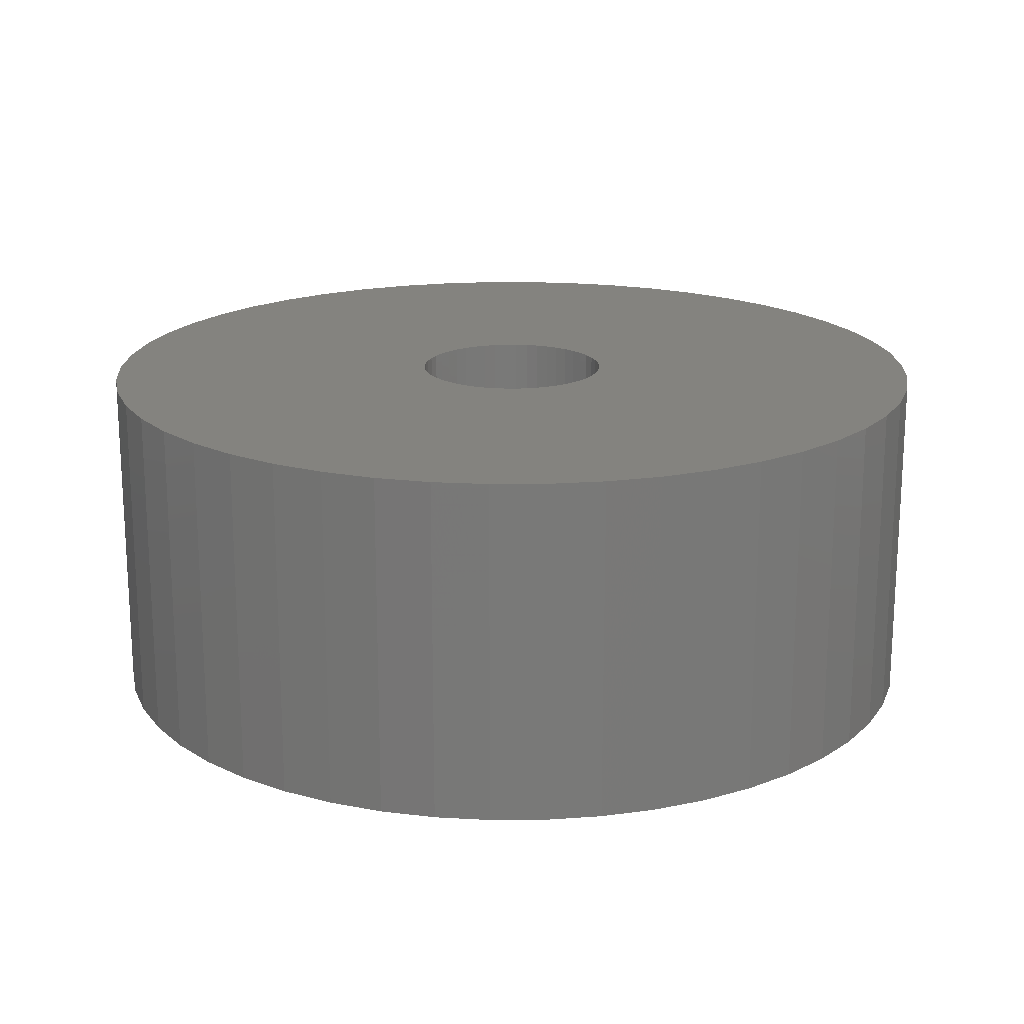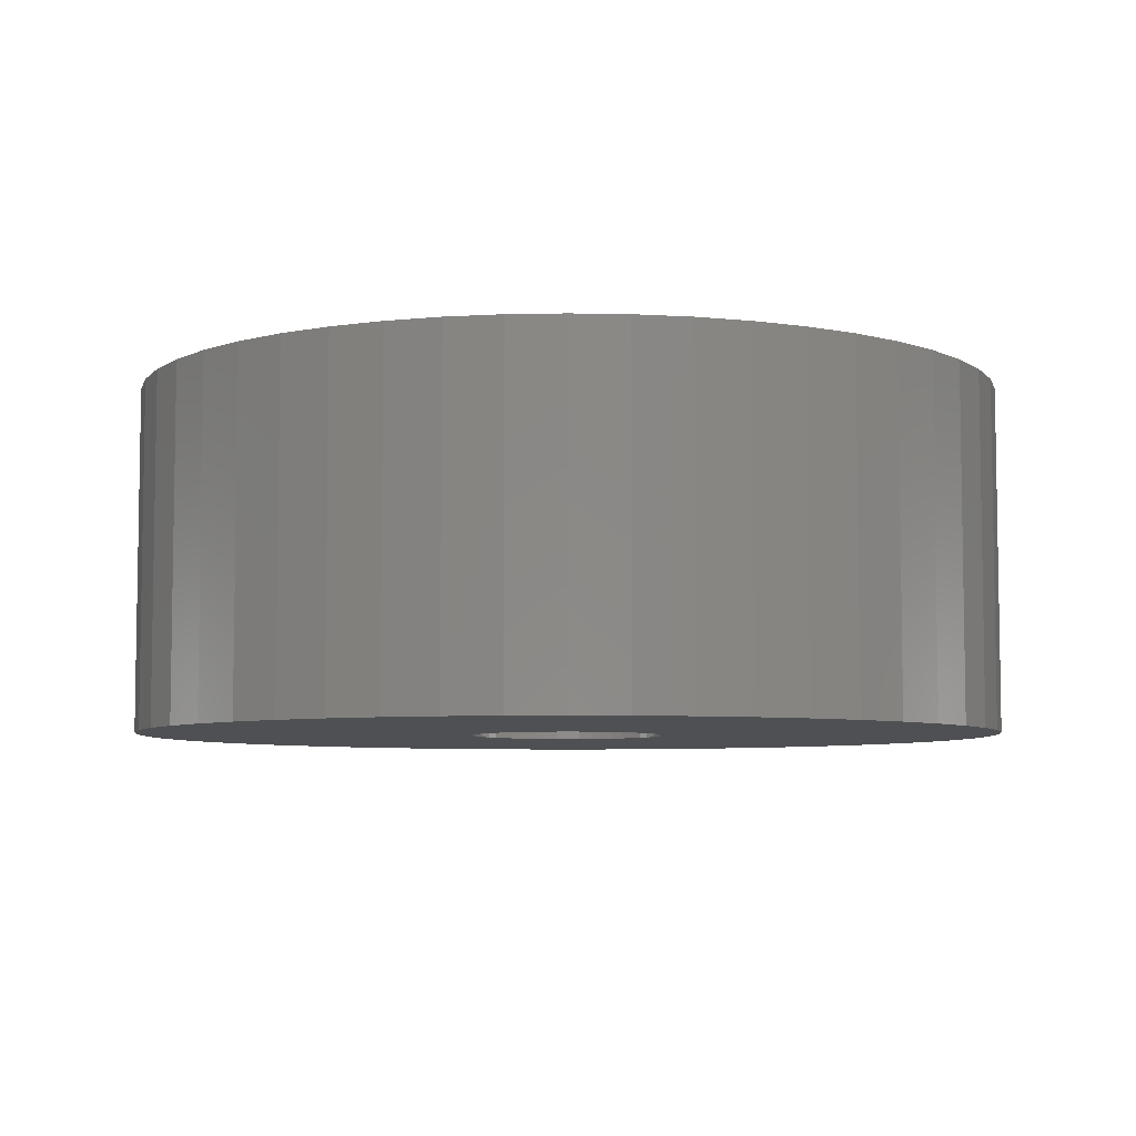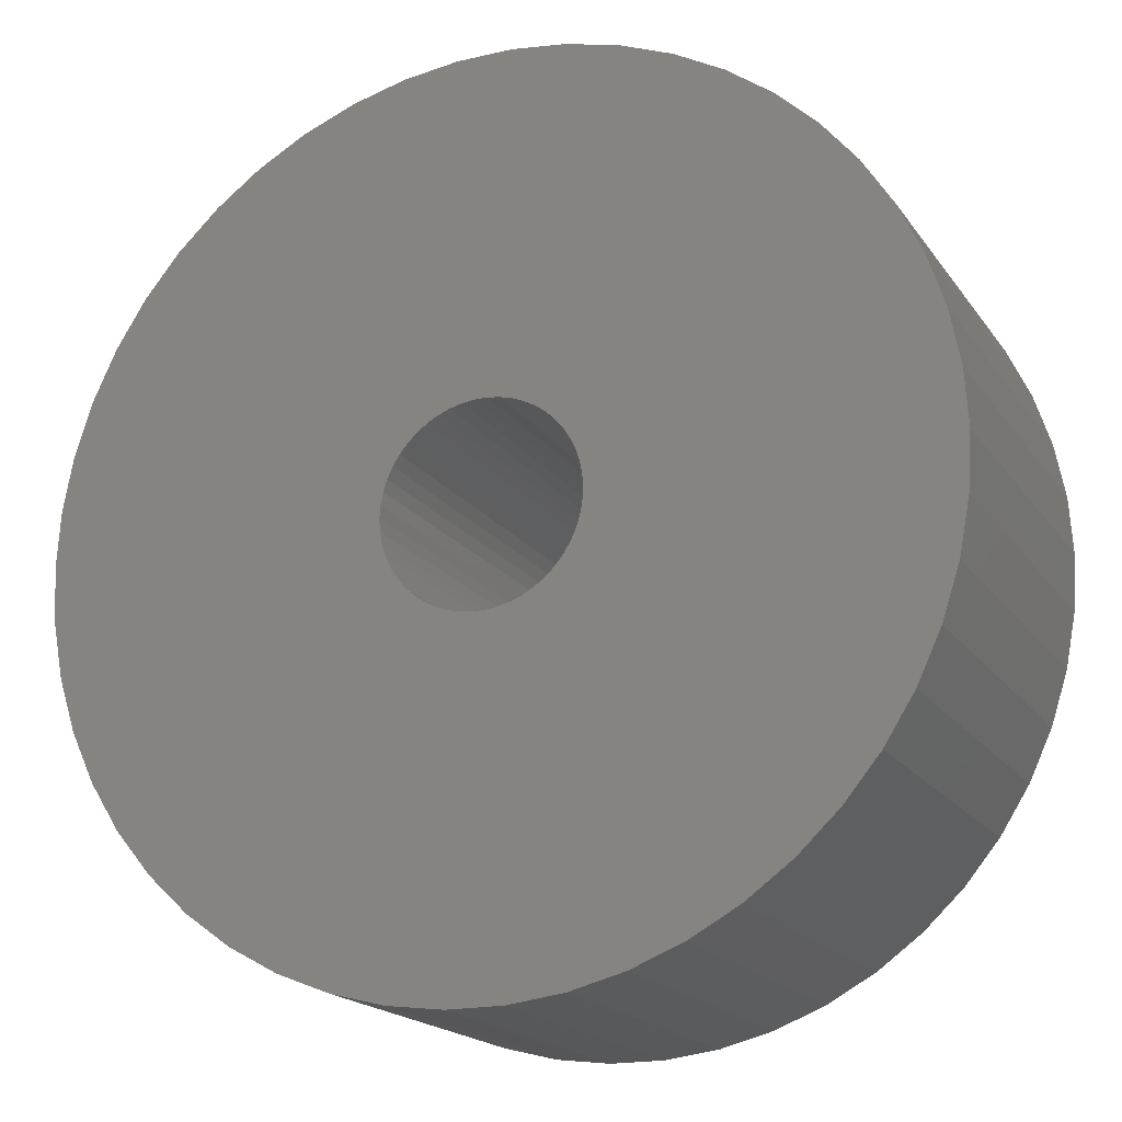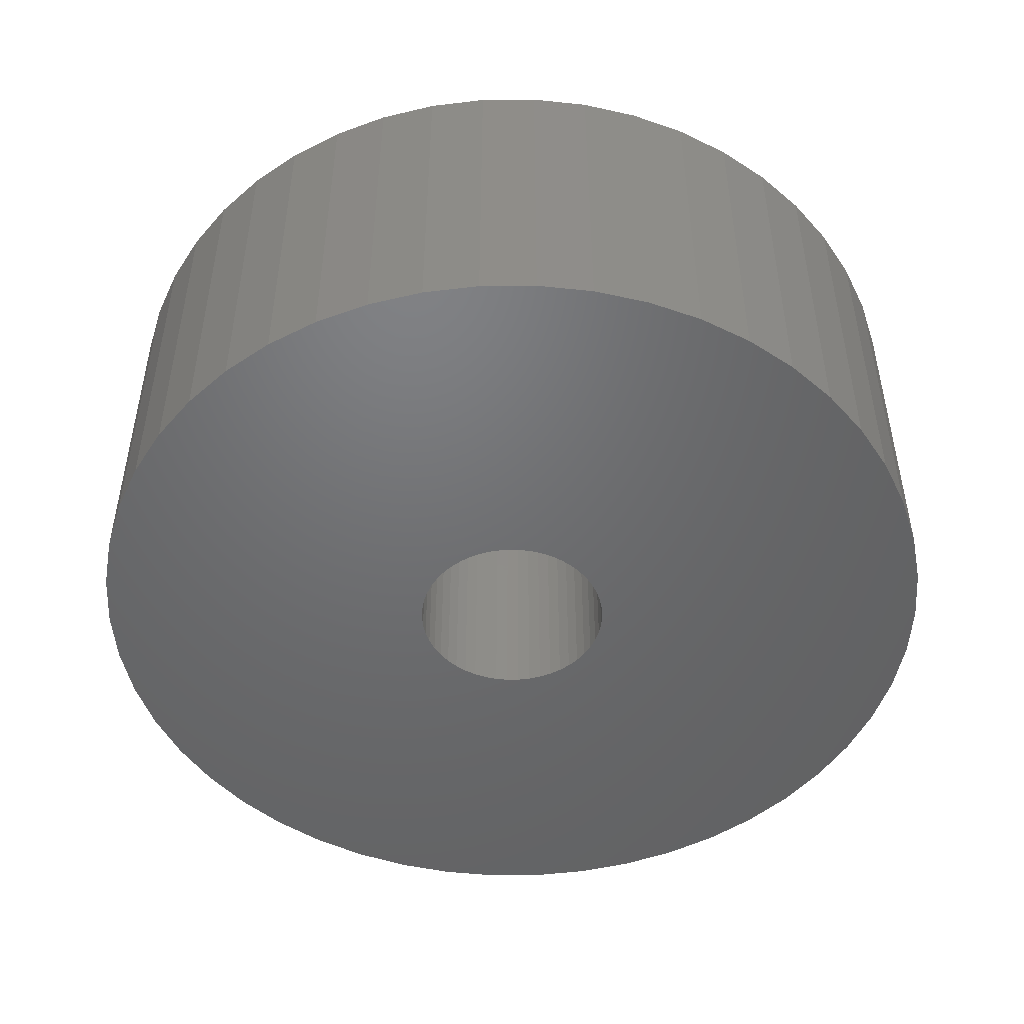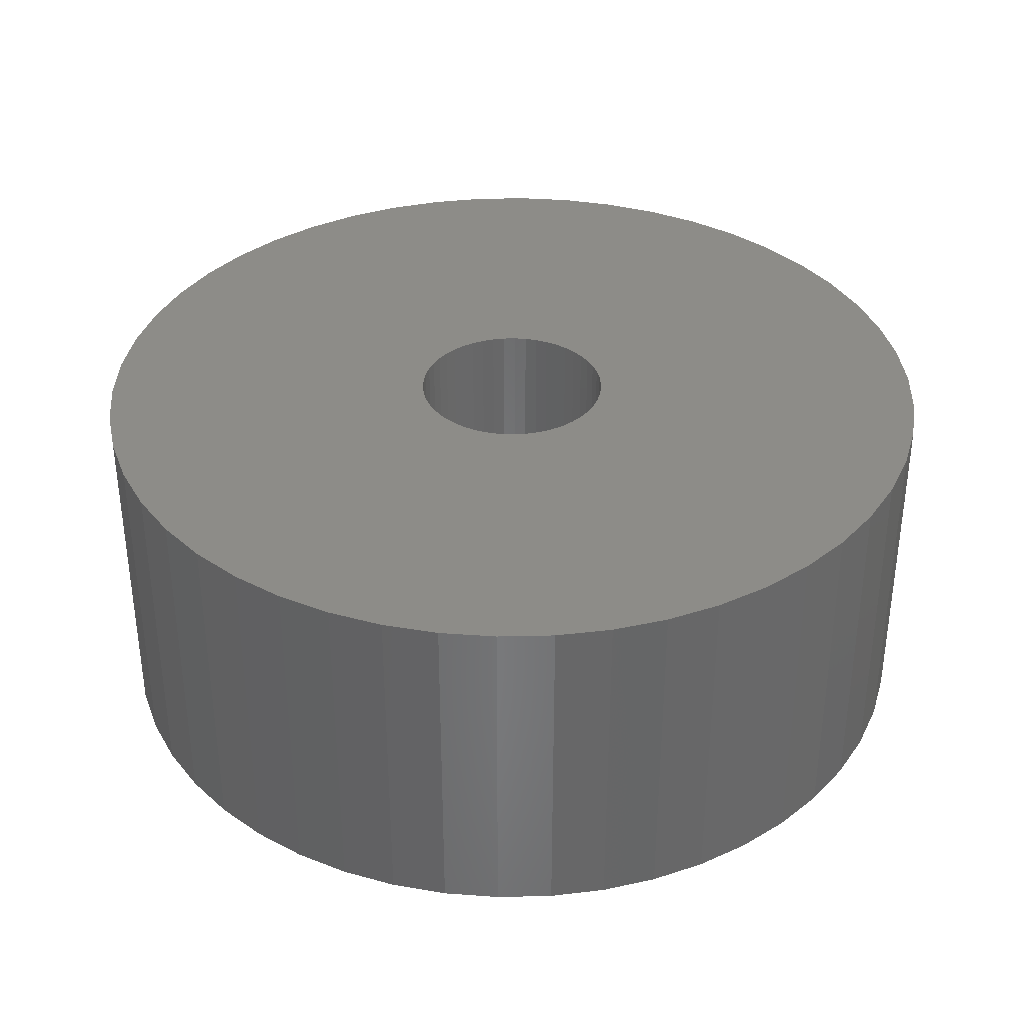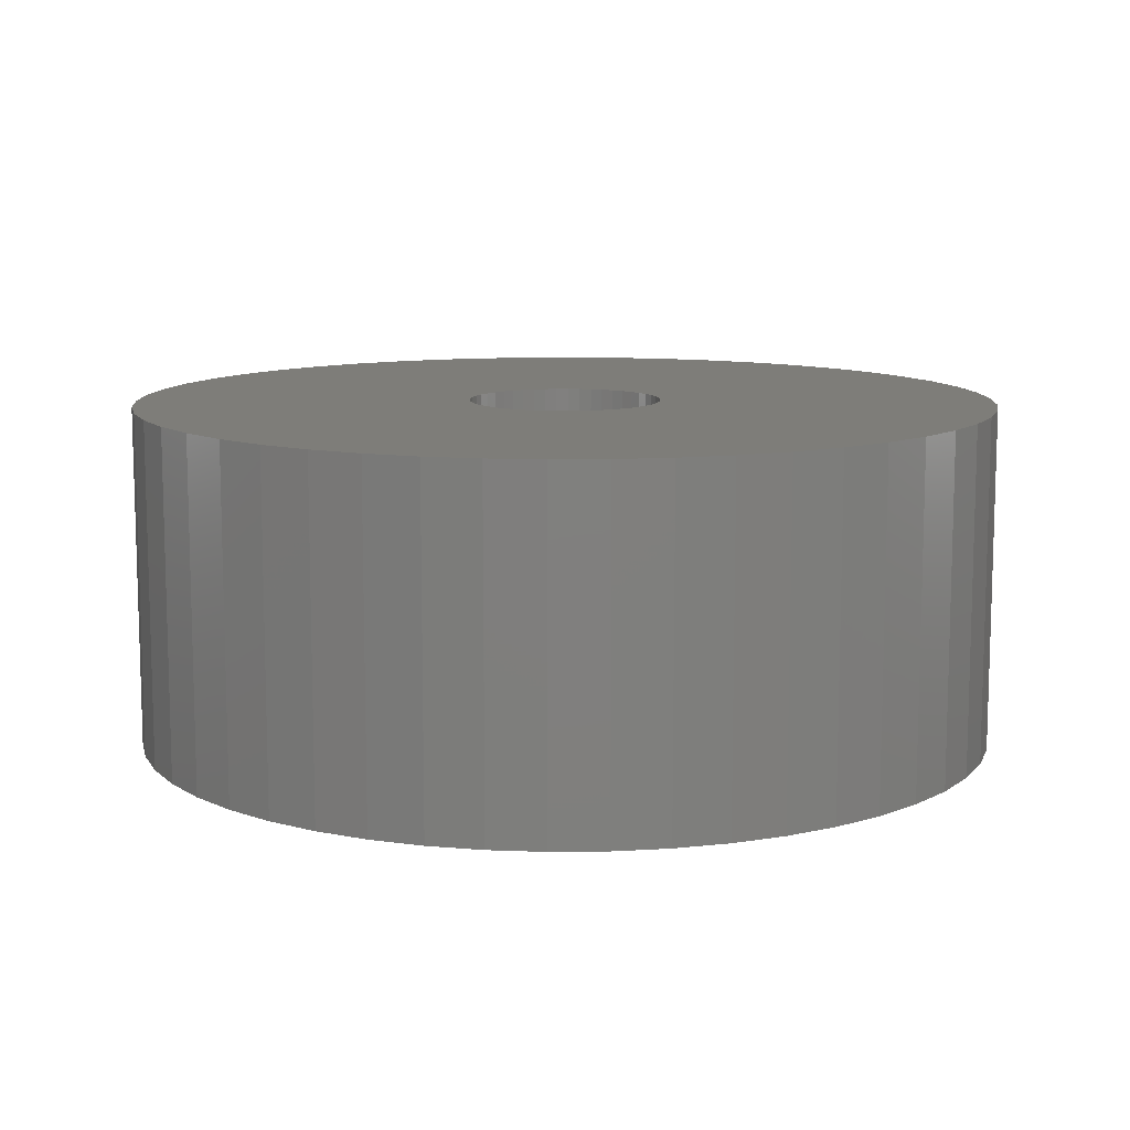
<metadata>
{"format":"stl","ext":"stl","renderer":"f3d","projection":"perspective","resolution":1024,"background":"white","views":[{"elev":18.4,"azim":78.4,"up":"+Z"},{"elev":-6.2,"azim":3.6,"up":"+Z"},{"elev":-18.5,"azim":-155.9,"up":"+Y"},{"elev":-48.9,"azim":14.9,"up":"+Z"},{"elev":35.9,"azim":91.9,"up":"+Z"},{"elev":10.6,"azim":106.4,"up":"+Z"}]}
</metadata>
<code>
# stl→obj: 200 verts, 400 faces
v 19 0 7.5
v 18.85 2.381 -7.5
v 18.85 2.381 7.5
v 19 0 -7.5
v -19 0 -7.5
v -18.85 2.381 7.5
v -18.85 2.381 -7.5
v -19 0 7.5
v 1.193 18.96 -7.5
v -1.193 18.96 7.5
v 1.193 18.96 7.5
v -1.193 18.96 -7.5
v -1.193 -18.96 -7.5
v 1.193 -18.96 7.5
v -1.193 -18.96 7.5
v 1.193 -18.96 -7.5
v 13.85 13.01 -7.5
v 12.11 14.64 7.5
v 13.85 13.01 7.5
v 12.11 14.64 -7.5
v -12.11 14.64 -7.5
v -13.85 13.01 7.5
v -12.11 14.64 7.5
v -13.85 13.01 -7.5
v -5.871 18.07 -7.5
v -8.09 17.19 7.5
v -5.871 18.07 7.5
v -8.09 17.19 -7.5
v 17.67 6.994 7.5
v 16.65 9.153 -7.5
v 16.65 9.153 7.5
v 17.67 6.994 -7.5
v 18.4 4.725 -7.5
v 18.4 4.725 7.5
v 15.37 11.17 -7.5
v 15.37 11.17 7.5
v 8.09 17.19 -7.5
v 5.871 18.07 7.5
v 8.09 17.19 7.5
v 5.871 18.07 -7.5
v 10.18 16.04 -7.5
v 10.18 16.04 7.5
v -17.67 6.994 -7.5
v -16.65 9.153 7.5
v -16.65 9.153 -7.5
v -17.67 6.994 7.5
v -15.37 11.17 -7.5
v -15.37 11.17 7.5
v -18.4 4.725 -7.5
v -18.4 4.725 7.5
v -3.56 18.66 -7.5
v -3.56 18.66 7.5
v 5.871 -18.07 -7.5
v 8.09 -17.19 7.5
v 5.871 -18.07 7.5
v 8.09 -17.19 -7.5
v 3.56 18.66 7.5
v 3.56 18.66 -7.5
v 4.25 0 7.5
v 4.216 0.5327 7.5
v 18.85 -2.381 7.5
v 4.116 1.057 7.5
v 4.216 -0.5327 7.5
v 3.952 1.565 7.5
v 18.4 -4.725 7.5
v 3.724 2.047 7.5
v 4.116 -1.057 7.5
v 3.438 2.498 7.5
v 17.67 -6.994 7.5
v 3.098 2.909 7.5
v 3.952 -1.565 7.5
v 2.709 3.275 7.5
v 16.65 -9.153 7.5
v 2.277 3.588 7.5
v 3.724 -2.047 7.5
v 1.81 3.846 7.5
v 15.37 -11.17 7.5
v 3.438 -2.498 7.5
v 1.313 4.042 7.5
v 0.7964 4.175 7.5
v 0.2669 4.242 7.5
v -0.2669 4.242 7.5
v -0.7964 4.175 7.5
v -1.313 4.042 7.5
v -1.81 3.846 7.5
v -2.277 3.588 7.5
v -10.18 16.04 7.5
v -2.709 3.275 7.5
v -3.098 2.909 7.5
v -3.438 2.498 7.5
v 13.85 -13.01 7.5
v 3.098 -2.909 7.5
v 12.11 -14.64 7.5
v 2.709 -3.275 7.5
v 10.18 -16.04 7.5
v 2.277 -3.588 7.5
v 1.81 -3.846 7.5
v 1.313 -4.042 7.5
v 3.56 -18.66 7.5
v 0.7964 -4.175 7.5
v 0.2669 -4.242 7.5
v -0.2669 -4.242 7.5
v -0.7964 -4.175 7.5
v -3.56 -18.66 7.5
v -1.313 -4.042 7.5
v -5.871 -18.07 7.5
v -1.81 -3.846 7.5
v -8.09 -17.19 7.5
v -2.277 -3.588 7.5
v -10.18 -16.04 7.5
v -2.709 -3.275 7.5
v -12.11 -14.64 7.5
v -3.098 -2.909 7.5
v -13.85 -13.01 7.5
v -3.438 -2.498 7.5
v -15.37 -11.17 7.5
v -3.724 -2.047 7.5
v -16.65 -9.153 7.5
v -3.952 -1.565 7.5
v -17.67 -6.994 7.5
v -4.116 -1.057 7.5
v -18.4 -4.725 7.5
v -4.216 -0.5327 7.5
v -18.85 -2.381 7.5
v -4.25 0 7.5
v -3.724 2.047 7.5
v -3.952 1.565 7.5
v -4.116 1.057 7.5
v -4.216 0.5327 7.5
v -10.18 16.04 -7.5
v 18.85 -2.381 -7.5
v 10.18 -16.04 -7.5
v 12.11 -14.64 -7.5
v 13.85 -13.01 -7.5
v 18.4 -4.725 -7.5
v 4.25 0 -7.5
v 4.216 -0.5327 -7.5
v 4.116 -1.057 -7.5
v 17.67 -6.994 -7.5
v 4.216 0.5327 -7.5
v 3.952 -1.565 -7.5
v 16.65 -9.153 -7.5
v 3.724 -2.047 -7.5
v 15.37 -11.17 -7.5
v 4.116 1.057 -7.5
v 3.438 -2.498 -7.5
v 3.098 -2.909 -7.5
v 3.952 1.565 -7.5
v 2.709 -3.275 -7.5
v 2.277 -3.588 -7.5
v 3.724 2.047 -7.5
v 1.81 -3.846 -7.5
v 3.438 2.498 -7.5
v 1.313 -4.042 -7.5
v 3.56 -18.66 -7.5
v 0.7964 -4.175 -7.5
v 0.2669 -4.242 -7.5
v -0.2669 -4.242 -7.5
v -0.7964 -4.175 -7.5
v -3.56 -18.66 -7.5
v -1.313 -4.042 -7.5
v -5.871 -18.07 -7.5
v -1.81 -3.846 -7.5
v -8.09 -17.19 -7.5
v -2.277 -3.588 -7.5
v -10.18 -16.04 -7.5
v -2.709 -3.275 -7.5
v -12.11 -14.64 -7.5
v -3.098 -2.909 -7.5
v -13.85 -13.01 -7.5
v -3.438 -2.498 -7.5
v -15.37 -11.17 -7.5
v 3.098 2.909 -7.5
v 2.709 3.275 -7.5
v 2.277 3.588 -7.5
v 1.81 3.846 -7.5
v 1.313 4.042 -7.5
v 0.7964 4.175 -7.5
v 0.2669 4.242 -7.5
v -0.2669 4.242 -7.5
v -0.7964 4.175 -7.5
v -1.313 4.042 -7.5
v -1.81 3.846 -7.5
v -2.277 3.588 -7.5
v -2.709 3.275 -7.5
v -3.098 2.909 -7.5
v -3.438 2.498 -7.5
v -3.724 2.047 -7.5
v -3.952 1.565 -7.5
v -4.116 1.057 -7.5
v -4.216 0.5327 -7.5
v -4.25 0 -7.5
v -3.724 -2.047 -7.5
v -16.65 -9.153 -7.5
v -3.952 -1.565 -7.5
v -17.67 -6.994 -7.5
v -4.116 -1.057 -7.5
v -18.4 -4.725 -7.5
v -4.216 -0.5327 -7.5
v -18.85 -2.381 -7.5
f 1 2 3
f 2 1 4
f 5 6 7
f 6 5 8
f 9 10 11
f 10 9 12
f 13 14 15
f 14 13 16
f 17 18 19
f 18 17 20
f 21 22 23
f 22 21 24
f 25 26 27
f 26 25 28
f 29 30 31
f 30 29 32
f 3 33 34
f 33 3 2
f 31 35 36
f 35 31 30
f 37 38 39
f 38 37 40
f 41 39 42
f 39 41 37
f 43 44 45
f 44 43 46
f 47 22 24
f 22 47 48
f 49 46 43
f 46 49 50
f 51 27 52
f 27 51 25
f 53 54 55
f 54 53 56
f 34 32 29
f 32 34 33
f 36 17 19
f 17 36 35
f 40 57 38
f 57 40 58
f 58 11 57
f 11 58 9
f 20 42 18
f 42 20 41
f 45 48 47
f 48 45 44
f 7 50 49
f 50 7 6
f 59 1 3
f 60 3 34
f 1 59 61
f 62 34 29
f 63 61 59
f 64 29 31
f 61 63 65
f 66 31 36
f 67 65 63
f 68 36 19
f 65 67 69
f 70 19 18
f 71 69 67
f 72 18 42
f 69 71 73
f 74 42 39
f 75 73 71
f 76 39 38
f 73 75 77
f 78 77 75
f 3 60 59
f 34 62 60
f 29 64 62
f 31 66 64
f 79 38 57
f 36 68 66
f 19 70 68
f 18 72 70
f 42 74 72
f 39 76 74
f 38 79 76
f 80 57 11
f 57 80 79
f 11 81 80
f 11 82 81
f 10 82 11
f 82 10 83
f 52 83 10
f 83 52 84
f 27 84 52
f 84 27 85
f 26 85 27
f 85 26 86
f 87 86 26
f 86 87 88
f 23 88 87
f 88 23 89
f 22 89 23
f 89 22 90
f 48 90 22
f 77 78 91
f 92 91 78
f 91 92 93
f 94 93 92
f 93 94 95
f 96 95 94
f 95 96 54
f 97 54 96
f 54 97 55
f 98 55 97
f 55 98 99
f 100 99 98
f 99 100 14
f 101 14 100
f 102 14 101
f 15 102 103
f 102 15 14
f 104 103 105
f 106 105 107
f 108 107 109
f 110 109 111
f 112 111 113
f 114 113 115
f 103 104 15
f 116 115 117
f 118 117 119
f 120 119 121
f 122 121 123
f 124 123 125
f 90 48 126
f 105 106 104
f 44 126 48
f 107 108 106
f 126 44 127
f 109 110 108
f 46 127 44
f 111 112 110
f 127 46 128
f 113 114 112
f 50 128 46
f 115 116 114
f 128 50 129
f 117 118 116
f 6 129 50
f 119 120 118
f 129 6 125
f 121 122 120
f 8 125 6
f 123 124 122
f 125 8 124
f 28 87 26
f 87 28 130
f 130 23 87
f 23 130 21
f 12 52 10
f 52 12 51
f 61 4 1
f 4 61 131
f 56 95 54
f 95 56 132
f 133 91 93
f 91 133 134
f 65 131 61
f 131 65 135
f 136 4 131
f 137 131 135
f 4 136 2
f 138 135 139
f 140 2 136
f 141 139 142
f 2 140 33
f 143 142 144
f 145 33 140
f 146 144 134
f 33 145 32
f 147 134 133
f 148 32 145
f 149 133 132
f 32 148 30
f 150 132 56
f 151 30 148
f 152 56 53
f 30 151 35
f 153 35 151
f 131 137 136
f 135 138 137
f 139 141 138
f 142 143 141
f 154 53 155
f 144 146 143
f 134 147 146
f 133 149 147
f 132 150 149
f 56 152 150
f 53 154 152
f 156 155 16
f 155 156 154
f 16 157 156
f 16 158 157
f 13 158 16
f 158 13 159
f 160 159 13
f 159 160 161
f 162 161 160
f 161 162 163
f 164 163 162
f 163 164 165
f 166 165 164
f 165 166 167
f 168 167 166
f 167 168 169
f 170 169 168
f 169 170 171
f 172 171 170
f 35 153 17
f 173 17 153
f 17 173 20
f 174 20 173
f 20 174 41
f 175 41 174
f 41 175 37
f 176 37 175
f 37 176 40
f 177 40 176
f 40 177 58
f 178 58 177
f 58 178 9
f 179 9 178
f 180 9 179
f 12 180 181
f 180 12 9
f 51 181 182
f 25 182 183
f 28 183 184
f 130 184 185
f 21 185 186
f 24 186 187
f 181 51 12
f 47 187 188
f 45 188 189
f 43 189 190
f 49 190 191
f 7 191 192
f 171 172 193
f 182 25 51
f 194 193 172
f 183 28 25
f 193 194 195
f 184 130 28
f 196 195 194
f 185 21 130
f 195 196 197
f 186 24 21
f 198 197 196
f 187 47 24
f 197 198 199
f 188 45 47
f 200 199 198
f 189 43 45
f 199 200 192
f 190 49 43
f 5 192 200
f 191 7 49
f 192 5 7
f 91 144 77
f 144 91 134
f 73 139 69
f 139 73 142
f 196 122 198
f 122 196 120
f 155 55 99
f 55 155 53
f 16 99 14
f 99 16 155
f 77 142 73
f 142 77 144
f 132 93 95
f 93 132 133
f 69 135 65
f 135 69 139
f 160 15 104
f 15 160 13
f 164 106 108
f 106 164 162
f 162 104 106
f 104 162 160
f 170 116 172
f 116 170 114
f 170 112 114
f 112 170 168
f 194 120 196
f 120 194 118
f 198 124 200
f 124 198 122
f 200 8 5
f 8 200 124
f 172 118 194
f 118 172 116
f 166 108 110
f 108 166 164
f 168 110 112
f 110 168 166
f 136 60 140
f 60 136 59
f 125 191 129
f 191 125 192
f 180 81 82
f 81 180 179
f 157 102 101
f 102 157 158
f 174 70 72
f 70 174 173
f 186 88 89
f 88 186 185
f 183 84 85
f 84 183 182
f 141 67 138
f 67 141 71
f 148 66 151
f 66 148 64
f 140 62 145
f 62 140 60
f 151 68 153
f 68 151 66
f 177 76 79
f 76 177 176
f 178 79 80
f 79 178 177
f 175 72 74
f 72 175 174
f 127 188 126
f 188 127 189
f 128 189 127
f 189 128 190
f 184 85 86
f 85 184 183
f 181 82 83
f 82 181 180
f 156 101 100
f 101 156 157
f 145 64 148
f 64 145 62
f 153 70 173
f 70 153 68
f 179 80 81
f 80 179 178
f 176 74 76
f 74 176 175
f 126 187 90
f 187 126 188
f 90 186 89
f 186 90 187
f 129 190 128
f 190 129 191
f 185 86 88
f 86 185 184
f 182 83 84
f 83 182 181
f 146 75 143
f 75 146 78
f 138 63 137
f 63 138 67
f 149 96 94
f 96 149 150
f 143 71 141
f 71 143 75
f 137 59 136
f 59 137 63
f 115 193 117
f 193 115 171
f 119 197 121
f 197 119 195
f 147 94 92
f 94 147 149
f 154 100 98
f 100 154 156
f 150 97 96
f 97 150 152
f 152 98 97
f 98 152 154
f 161 107 105
f 107 161 163
f 159 105 103
f 105 159 161
f 167 113 111
f 113 167 169
f 113 171 115
f 171 113 169
f 117 195 119
f 195 117 193
f 121 199 123
f 199 121 197
f 123 192 125
f 192 123 199
f 147 78 146
f 78 147 92
f 165 111 109
f 111 165 167
f 163 109 107
f 109 163 165
f 158 103 102
f 103 158 159

</code>
